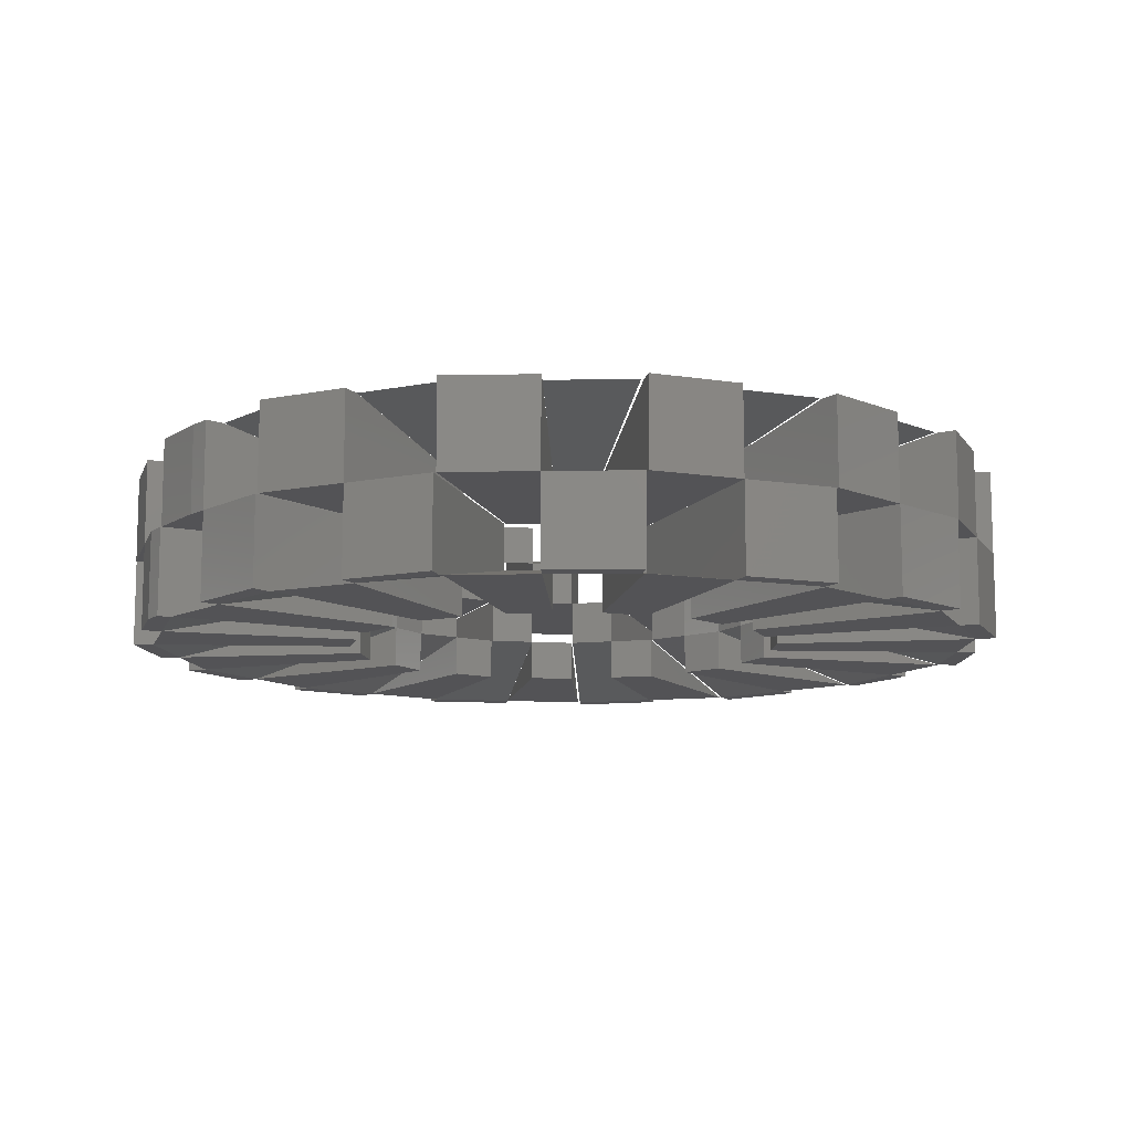
<metadata>
{"format":"stl","ext":"stl","renderer":"f3d","projection":"perspective","resolution":1024,"background":"white","views":[{"elev":-11.0,"azim":-123.5,"up":"+Z"}]}
</metadata>
<code>
# stl→obj: 487 verts, 736 faces
v 95.32 -20.56 40
v 49.94 -10.76 30.48
v 49.94 -10.76 40
v 45.68 -20.33 30.48
v 45.68 -20.33 40
v 87.19 -38.82 40
v 49.94 -10.77 9.528
v 45.68 -20.34 9.528
v 45.68 -20.34 20
v 49.94 -10.77 20
v 87.15 -38.8 0.02
v 95.28 -20.55 0.02
v 99.87 -21.54 20
v 99.87 -21.54 0.02
v 91.35 -40.67 20
v 91.35 -40.67 0.02
v 78.72 -57.55 40
v 41.25 -30.14 30.48
v 41.25 -30.14 40
v 33.46 -37.15 30.48
v 33.46 -37.15 40
v 63.87 -70.93 40
v 41.24 -30.15 9.528
v 33.46 -37.16 9.528
v 33.46 -37.16 20
v 41.24 -30.15 20
v 63.83 -70.89 0.02
v 78.68 -57.52 0.02
v 82.48 -60.3 20
v 82.48 -60.3 0.02
v 66.91 -74.31 20
v 66.91 -74.31 0.02
v 48.51 -84.6 40
v 25.42 -44.31 30.48
v 25.42 -44.31 40
v 15.46 -47.55 30.48
v 15.46 -47.55 40
v 29.5 -90.77 40
v 25.41 -44.32 9.528
v 15.45 -47.55 9.528
v 15.45 -47.55 20
v 25.41 -44.32 20
v 29.48 -90.73 0.02
v 48.48 -84.55 0.02
v 50.82 -88.63 20
v 50.82 -88.63 0.02
v 30.9 -95.11 20
v 30.9 -95.11 0.02
v -9.976 -94.92 40
v -5.216 -49.73 40
v -5.216 -49.73 30.48
v 5.198 -50.82 40
v 5.198 -50.82 30.48
v 9.905 -97.01 40
v -10.45 -99.45 20
v -10.45 -99.45 0.02
v -5.241 -100 0.02
v -5.241 -100 20
v 10.21 -100 0.02
v 10.21 -100 20
v 5.188 -50.82 20
v -5.226 -49.73 20
v -5.226 -49.73 9.528
v -9.972 -94.87 0.02
v 9.899 -96.96 0.02
v 5.188 -50.82 9.528
v -15.92 -48.54 40
v -30.41 -92.65 40
v -15.92 -48.54 30.48
v -24.99 -43.31 30.48
v -24.99 -43.31 40
v -47.72 -82.66 40
v -50 -86.6 0.02
v -31.86 -97.07 0.02
v -31.86 -97.07 20
v -50 -86.6 20
v -15.93 -48.54 20
v -25 -43.3 20
v -30.4 -92.61 0.02
v -15.93 -48.54 9.528
v -25 -43.3 9.528
v -47.7 -82.62 0.02
v -34.29 -37.87 40
v -65.47 -72.27 40
v -34.29 -37.87 30.48
v -40.44 -29.4 30.48
v -40.44 -29.4 40
v -77.22 -56.1 40
v -80.9 -58.78 0.02
v -68.59 -75.72 0.02
v -68.59 -75.72 20
v -80.9 -58.78 20
v -34.3 -37.86 20
v -40.45 -29.39 20
v -65.43 -72.24 0.02
v -34.3 -37.86 9.528
v -40.45 -29.39 9.528
v -77.18 -56.07 0.02
v -46.73 -20.65 40
v -89.2 -39.4 40
v -46.73 -20.65 30.48
v -48.91 -10.41 30.48
v -48.91 -10.41 40
v -93.36 -19.85 40
v -97.81 -20.79 0.02
v -93.46 -41.28 0.02
v -93.46 -41.28 20
v -97.81 -20.79 20
v -46.73 -20.64 20
v -48.91 -10.4 20
v -89.16 -39.38 0.02
v -46.73 -20.64 9.528
v -48.91 -10.4 9.528
v -93.31 -19.83 0.02
v -51.09 0.1427 40
v -97.52 0.2901 40
v -51.09 0.1427 30.48
v -48.91 10.39 30.48
v -48.91 10.39 40
v -93.36 19.84 40
v -97.81 20.79 0.02
v -102.2 0.3049 0.02
v -102.2 0.3049 20
v -97.81 20.79 20
v -51.08 0.1524 20
v -48.91 10.4 20
v -97.47 0.2909 0.02
v -51.08 0.1524 9.528
v -48.91 10.4 9.528
v -93.31 19.83 0.02
v -46.61 20.91 40
v -88.97 39.93 40
v -46.61 20.91 30.48
v -40.46 29.38 30.48
v -40.46 29.38 40
v -77.22 56.1 40
v -80.9 58.78 0.02
v -93.21 41.83 0.02
v -93.21 41.83 20
v -80.9 58.78 20
v -46.61 20.92 20
v -40.45 29.39 20
v -88.92 39.91 0.02
v -46.61 20.92 9.528
v -40.45 29.39 9.528
v -77.18 56.07 0.02
v -34.08 38.06 40
v -65.04 72.66 40
v -34.08 38.06 30.48
v -25.01 43.3 30.48
v -25.01 43.3 40
v -47.72 82.66 40
v -50 86.6 20
v -50 86.6 0.02
v -68.14 76.13 0.02
v -68.14 76.13 20
v -34.07 38.07 20
v -25 43.3 20
v -65 72.63 0.02
v -34.07 38.07 9.528
v -25 43.3 9.528
v -47.7 82.62 0.02
v -15.65 48.63 40
v -29.86 92.83 40
v -15.65 48.63 30.48
v -5.236 49.73 30.48
v -5.236 49.73 40
v -9.978 94.92 40
v -10.45 99.45 0.02
v -31.28 97.26 0.02
v -31.28 97.26 20
v -10.45 99.45 20
v -15.64 48.63 20
v -5.226 49.73 20
v -29.84 92.79 0.02
v -15.64 48.63 9.528
v -5.226 49.73 9.528
v -9.972 94.87 0.02
v 10.48 96.95 40
v 5.482 50.79 30.48
v 5.482 50.79 40
v 15.44 47.56 30.48
v 15.44 47.56 40
v 29.49 90.77 40
v 5.491 50.79 9.528
v 15.45 47.55 9.528
v 15.45 47.55 20
v 5.491 50.79 20
v 29.48 90.73 0.02
v 10.48 96.9 0.02
v 10.81 100 20
v 10.81 100 0.02
v 30.9 95.11 20
v 15.84 100 20
v 30.9 95.11 0.02
v 15.84 100 0.02
v 49.01 84.31 40
v 25.67 44.17 30.48
v 25.67 44.17 40
v 33.45 37.16 30.48
v 33.45 37.16 40
v 63.86 70.93 40
v 25.67 44.16 9.528
v 33.46 37.16 9.528
v 33.46 37.16 20
v 25.67 44.16 20
v 63.83 70.89 0.02
v 48.99 84.26 0.02
v 51.35 88.33 20
v 51.35 88.33 0.02
v 66.91 74.31 20
v 66.91 74.31 0.02
v 79.06 57.08 40
v 41.41 29.91 30.48
v 41.41 29.91 40
v 45.67 20.35 30.48
v 45.67 20.35 40
v 87.19 38.82 40
v 41.42 29.9 9.528
v 45.68 20.34 9.528
v 45.68 20.34 20
v 41.42 29.9 20
v 87.15 38.8 0.02
v 79.02 57.05 0.02
v 82.84 59.81 20
v 82.84 59.81 0.02
v 91.35 40.67 20
v 91.35 40.67 0.02
v 95.45 19.99 40
v 50 10.48 30.48
v 50 10.48 40
v 50 0.01 30.48
v 50 0.01 40
v 95.45 0.000911 40
v 95.4 -19.99 0.02
v 50 -10.48 9.528
v 50 -10.48 0.02
v 50 -0.01 0.02
v 50 -0.01 9.528
v 95.4 -0.01 0.02
v 50 10.47 9.528
v 50 0 9.528
v 50 6.505e-16 20
v 50 10.47 20
v 95.4 4.859e-15 0.02
v 95.4 19.98 0.02
v 100 20.94 20
v 100 20.94 0.02
v 100 5.256e-15 20
v 100 5.256e-15 0.02
v 50 -10.47 20.01
v 50 -10.47 30.48
v 50 -3.206e-16 30.48
v 50 6.626e-16 20.01
v 95.49 -0.007367 40
v 95.49 -20.01 40
v 100 -0.008097 20
v 100 -0.008097 40
v 100 -20.95 20
v 100 -20.95 40
v 95.28 20.54 0.02
v 49.94 10.76 9.528
v 49.94 10.76 0.02
v 45.68 20.33 9.528
v 45.68 20.33 0.02
v 87.15 38.79 0.02
v 45.68 20.34 30.48
v 45.68 20.34 20.01
v 49.94 10.77 20.01
v 49.94 10.77 30.48
v 87.24 38.83 40
v 95.37 20.56 40
v 91.36 40.67 20
v 91.36 40.67 40
v 99.88 21.53 20
v 99.88 21.53 40
v 78.69 57.52 0.02
v 41.25 30.14 9.528
v 41.25 30.14 0.02
v 33.46 37.15 9.528
v 33.46 37.15 0.02
v 63.84 70.89 0.02
v 41.24 30.15 30.48
v 33.46 37.16 30.48
v 33.46 37.16 20.01
v 41.24 30.15 20.01
v 63.9 70.96 40
v 78.76 57.57 40
v 66.92 74.31 20
v 66.92 74.31 40
v 82.48 60.29 20
v 82.48 60.29 40
v 48.49 84.55 0.02
v 25.42 44.31 9.528
v 25.42 44.31 0.02
v 15.46 47.55 9.528
v 15.46 47.55 0.02
v 29.49 90.73 0.02
v 25.41 44.32 30.48
v 15.45 47.55 30.48
v 15.45 47.55 20.01
v 25.41 44.32 20.01
v 29.51 90.81 40
v 48.53 84.63 40
v 30.91 95.1 20
v 30.91 95.1 40
v 50.83 88.63 20
v 50.83 88.63 40
v -9.962 94.88 0.02
v -5.216 49.73 0.02
v -5.216 49.73 9.528
v 5.198 50.82 0.02
v 5.198 50.82 9.528
v 9.909 96.96 0.02
v -10.44 99.45 40
v -5.241 100 40
v -5.241 100 20
v -10.44 99.45 20
v 10.22 100 40
v 10.22 100 20
v 5.188 50.82 20.01
v -5.226 49.73 20.01
v -5.226 49.73 30.48
v -9.974 94.97 40
v 9.916 97.06 40
v 5.188 50.82 30.48
v -15.92 48.54 0.02
v -30.39 92.61 0.02
v -15.92 48.54 9.528
v -24.99 43.31 0.02
v -24.99 43.31 9.528
v -47.69 82.62 0.02
v -31.85 97.08 40
v -31.85 97.08 20
v -49.99 86.61 20
v -49.99 86.61 40
v -15.93 48.54 20.01
v -25 43.3 20.01
v -25 43.3 30.48
v -47.74 82.7 40
v -30.42 92.7 40
v -15.93 48.54 30.48
v -34.29 37.87 0.02
v -65.43 72.25 0.02
v -34.29 37.87 9.528
v -40.44 29.4 9.528
v -40.44 29.4 0.02
v -77.17 56.08 0.02
v -68.59 75.73 40
v -68.59 75.73 20
v -80.9 58.79 20
v -80.9 58.79 40
v -34.3 37.86 20.01
v -40.45 29.39 20.01
v -40.45 29.39 30.48
v -77.25 56.13 40
v -65.49 72.31 40
v -34.3 37.86 30.48
v -46.73 20.65 0.02
v -89.16 39.39 0.02
v -46.73 20.65 9.528
v -48.91 10.41 9.528
v -48.91 10.41 0.02
v -93.31 19.84 0.02
v -93.46 41.29 40
v -93.46 41.29 20
v -97.81 20.8 20
v -97.81 20.8 40
v -46.73 20.64 20.01
v -48.91 10.4 20.01
v -48.91 10.4 30.48
v -93.4 19.86 40
v -89.24 39.42 40
v -46.73 20.64 30.48
v -51.09 -0.1427 0.02
v -97.47 -0.2811 0.02
v -51.09 -0.1427 9.528
v -48.91 -10.39 9.528
v -48.91 -10.39 0.02
v -93.31 -19.82 0.02
v -102.2 -0.297 40
v -102.2 -0.297 20
v -97.82 -20.78 20
v -97.82 -20.78 40
v -51.08 -0.1524 20.01
v -48.91 -10.4 20.01
v -48.91 -10.4 30.48
v -93.4 -19.85 40
v -97.56 -0.2839 40
v -51.08 -0.1524 30.48
v -46.61 -20.91 0.02
v -88.93 -39.9 0.02
v -46.61 -20.91 9.528
v -40.46 -29.38 0.02
v -40.46 -29.38 9.528
v -80.91 -58.77 40
v -93.22 -41.83 40
v -93.22 -41.83 20
v -80.91 -58.77 20
v -46.61 -20.92 20.01
v -40.45 -29.39 20.01
v -40.45 -29.39 30.48
v -77.26 -56.12 40
v -89.01 -39.94 40
v -46.61 -20.92 30.48
v -34.08 -38.06 0.02
v -65.01 -72.62 0.02
v -34.08 -38.06 9.528
v -25.01 -43.3 9.528
v -25.01 -43.3 0.02
v -47.71 -82.61 0.02
v -68.15 -76.13 20
v -50.01 -86.6 20
v -50.01 -86.6 40
v -68.15 -76.13 40
v -34.07 -38.07 20.01
v -25 -43.3 20.01
v -25 -43.3 30.48
v -47.75 -82.69 40
v -65.07 -72.69 40
v -34.07 -38.07 30.48
v -15.65 -48.63 0.02
v -29.85 -92.79 0.02
v -15.65 -48.63 9.528
v -5.236 -49.73 0.02
v -5.236 -49.73 9.528
v -9.982 -94.87 0.02
v -31.29 -97.26 40
v -31.29 -97.26 20
v -10.46 -99.45 20
v -10.46 -99.45 40
v -15.64 -48.63 20.01
v -5.226 -49.73 20.01
v -5.226 -49.73 30.48
v -9.989 -94.96 40
v -29.88 -92.87 40
v -15.64 -48.63 30.48
v 10.47 -96.91 0.02
v 5.482 -50.79 9.528
v 5.482 -50.79 0.02
v 15.44 -47.56 0.02
v 15.44 -47.56 9.528
v 29.47 -90.73 0.02
v 5.491 -50.79 30.48
v 15.45 -47.55 30.48
v 15.45 -47.55 20.01
v 5.491 -50.79 20.01
v 29.5 -90.82 40
v 10.48 -97 40
v 30.89 -95.11 20
v 30.89 -95.11 40
v 10.8 -100 20
v 10.8 -100 40
v 15.84 -100 20
v 15.84 -100 40
v 48.98 -84.27 0.02
v 25.67 -44.17 9.528
v 25.67 -44.17 0.02
v 33.45 -37.16 9.528
v 33.45 -37.16 0.02
v 63.83 -70.9 0.02
v 25.67 -44.16 30.48
v 33.46 -37.16 30.48
v 33.46 -37.16 20.01
v 25.67 -44.16 20.01
v 63.89 -70.97 40
v 49.03 -84.35 40
v 66.91 -74.32 20
v 66.91 -74.32 40
v 51.34 -88.33 20
v 51.34 -88.33 40
v 79.02 -57.06 0.02
v 41.41 -29.91 9.528
v 41.41 -29.91 0.02
v 45.67 -20.35 9.528
v 45.67 -20.35 0.02
v 87.15 -38.81 0.02
v 41.42 -29.9 30.48
v 45.68 -20.34 30.48
v 45.68 -20.34 20.01
v 41.42 -29.9 20.01
v 87.23 -38.85 40
v 79.1 -57.12 40
v 91.35 -40.68 20
v 91.35 -40.68 40
v 82.83 -59.81 20
v 82.83 -59.81 40
f 1 2 3
f 4 5 3
f 3 2 4
f 6 4 2
f 2 1 6
f 6 1 3
f 3 5 6
f 5 4 6
f 7 8 9
f 9 10 7
f 11 8 7
f 7 12 11
f 13 12 7
f 13 14 12
f 7 10 13
f 15 9 8
f 8 11 15
f 11 16 15
f 13 15 16
f 16 14 13
f 15 13 10
f 10 9 15
f 16 11 12
f 12 14 16
f 17 18 19
f 18 20 21
f 21 19 18
f 22 20 18
f 18 17 22
f 22 17 19
f 19 21 22
f 21 20 22
f 23 24 25
f 25 26 23
f 27 24 23
f 23 28 27
f 29 28 23
f 29 30 28
f 23 26 29
f 31 25 24
f 24 27 31
f 27 32 31
f 32 30 29
f 29 31 32
f 31 29 26
f 26 25 31
f 32 27 28
f 28 30 32
f 33 34 35
f 34 36 37
f 37 35 34
f 38 36 34
f 34 33 38
f 38 33 35
f 35 37 38
f 37 36 38
f 39 40 41
f 41 42 39
f 43 40 39
f 39 44 43
f 45 44 39
f 45 46 44
f 39 42 45
f 47 41 40
f 40 43 47
f 43 48 47
f 47 48 46
f 46 45 47
f 47 45 42
f 42 41 47
f 48 43 44
f 44 46 48
f 49 50 51
f 51 50 52
f 52 53 51
f 49 51 53
f 53 54 49
f 49 54 52
f 52 50 49
f 54 53 52
f 55 56 57
f 57 58 55
f 59 60 58
f 58 57 59
f 58 60 61
f 62 55 58
f 61 62 58
f 55 62 63
f 63 64 55
f 64 56 55
f 60 65 66
f 60 59 65
f 66 61 60
f 65 59 57
f 57 64 65
f 57 56 64
f 64 63 66
f 66 65 64
f 66 63 62
f 62 61 66
f 67 68 69
f 69 70 71
f 71 67 69
f 72 70 69
f 69 68 72
f 72 68 67
f 67 71 72
f 72 71 70
f 73 74 75
f 75 76 73
f 76 75 77
f 77 78 76
f 75 79 80
f 75 74 79
f 80 77 75
f 76 78 81
f 81 82 76
f 82 73 76
f 82 81 80
f 80 79 82
f 80 81 78
f 78 77 80
f 73 82 79
f 79 74 73
f 83 84 85
f 85 86 87
f 87 83 85
f 88 86 85
f 85 84 88
f 88 84 83
f 83 87 88
f 88 87 86
f 89 90 91
f 91 92 89
f 92 91 93
f 93 94 92
f 91 95 96
f 91 90 95
f 96 93 91
f 92 94 97
f 97 98 92
f 98 89 92
f 98 97 96
f 96 95 98
f 96 97 94
f 94 93 96
f 89 98 95
f 95 90 89
f 99 100 101
f 102 103 99
f 99 101 102
f 104 102 101
f 101 100 104
f 104 100 99
f 99 103 104
f 104 103 102
f 105 106 107
f 107 108 105
f 108 107 109
f 109 110 108
f 107 111 112
f 107 106 111
f 112 109 107
f 108 110 113
f 113 114 108
f 114 105 108
f 114 113 112
f 112 111 114
f 112 113 110
f 110 109 112
f 105 114 111
f 111 106 105
f 115 116 117
f 118 119 115
f 115 117 118
f 120 118 117
f 117 116 120
f 120 116 115
f 115 119 120
f 120 119 118
f 121 122 123
f 123 124 121
f 124 123 125
f 125 126 124
f 123 127 128
f 123 122 127
f 128 125 123
f 124 126 129
f 129 130 124
f 130 121 124
f 130 129 128
f 128 127 130
f 128 129 126
f 126 125 128
f 121 130 127
f 127 122 121
f 131 132 133
f 134 135 131
f 131 133 134
f 136 134 133
f 133 132 136
f 136 132 131
f 131 135 136
f 136 135 134
f 137 138 139
f 139 140 137
f 140 139 141
f 141 142 140
f 139 143 144
f 139 138 143
f 144 141 139
f 140 142 145
f 145 146 140
f 146 137 140
f 146 145 144
f 144 143 146
f 144 145 142
f 142 141 144
f 137 146 143
f 143 138 137
f 147 148 149
f 150 151 147
f 147 149 150
f 152 150 149
f 149 148 152
f 152 148 147
f 147 151 152
f 152 151 150
f 153 154 155
f 155 156 153
f 153 156 157
f 157 158 153
f 156 159 160
f 156 155 159
f 160 157 156
f 153 158 161
f 161 162 153
f 162 154 153
f 162 161 160
f 160 159 162
f 160 161 158
f 158 157 160
f 154 162 159
f 159 155 154
f 163 164 165
f 166 167 163
f 163 165 166
f 168 166 165
f 165 164 168
f 168 164 163
f 163 167 168
f 168 167 166
f 169 170 171
f 171 172 169
f 172 171 173
f 173 174 172
f 171 175 176
f 171 170 175
f 176 173 171
f 172 174 177
f 177 178 172
f 178 169 172
f 178 177 176
f 176 175 178
f 176 177 174
f 174 173 176
f 169 178 175
f 175 170 169
f 179 180 181
f 180 182 183
f 183 181 180
f 184 182 180
f 180 179 184
f 184 179 181
f 181 183 184
f 183 182 184
f 185 186 187
f 187 188 185
f 189 186 185
f 185 190 189
f 191 190 185
f 191 192 190
f 185 188 191
f 193 194 188
f 188 187 193
f 194 191 188
f 193 187 186
f 186 189 193
f 189 195 193
f 189 190 196
f 190 192 196
f 196 195 189
f 193 195 196
f 196 194 193
f 192 191 194
f 194 196 192
f 197 198 199
f 200 201 199
f 199 198 200
f 202 200 198
f 198 197 202
f 202 197 199
f 199 201 202
f 201 200 202
f 203 204 205
f 205 206 203
f 207 204 203
f 203 208 207
f 209 208 203
f 209 210 208
f 203 206 209
f 211 205 204
f 204 207 211
f 207 212 211
f 211 212 210
f 210 209 211
f 211 209 206
f 206 205 211
f 212 207 208
f 208 210 212
f 213 214 215
f 216 217 215
f 215 214 216
f 218 216 214
f 214 213 218
f 218 213 215
f 215 217 218
f 217 216 218
f 219 220 221
f 221 222 219
f 223 220 219
f 219 224 223
f 225 224 219
f 225 226 224
f 219 222 225
f 227 221 220
f 220 223 227
f 223 228 227
f 228 226 225
f 225 227 228
f 227 225 222
f 222 221 227
f 228 223 224
f 224 226 228
f 229 230 231
f 232 233 231
f 231 230 232
f 234 232 230
f 230 229 234
f 234 229 231
f 231 233 234
f 233 232 234
f 235 236 237
f 238 237 236
f 236 239 238
f 240 239 236
f 236 235 240
f 240 235 237
f 237 238 240
f 238 239 240
f 241 242 243
f 243 244 241
f 245 242 241
f 241 246 245
f 247 246 241
f 247 248 246
f 241 244 247
f 249 243 242
f 242 245 249
f 245 250 249
f 250 248 247
f 247 249 250
f 249 247 244
f 244 243 249
f 250 245 246
f 246 248 250
f 251 252 253
f 253 254 251
f 255 253 252
f 252 256 255
f 257 254 253
f 253 255 257
f 255 258 257
f 259 256 252
f 259 260 256
f 252 251 259
f 259 257 258
f 258 260 259
f 257 259 251
f 251 254 257
f 258 255 256
f 256 260 258
f 261 262 263
f 264 265 263
f 263 262 264
f 266 264 262
f 262 261 266
f 266 261 263
f 263 265 266
f 265 264 266
f 267 268 269
f 269 270 267
f 271 267 270
f 270 272 271
f 273 268 267
f 267 271 273
f 271 274 273
f 275 272 270
f 275 276 272
f 270 269 275
f 273 274 276
f 276 275 273
f 273 275 269
f 269 268 273
f 274 271 272
f 272 276 274
f 277 278 279
f 279 278 280
f 280 281 279
f 282 280 278
f 278 277 282
f 282 277 279
f 279 281 282
f 281 280 282
f 283 284 285
f 285 286 283
f 287 284 283
f 283 288 287
f 289 285 284
f 284 287 289
f 287 290 289
f 291 288 283
f 291 292 288
f 283 286 291
f 290 292 291
f 291 289 290
f 289 291 286
f 286 285 289
f 290 287 288
f 288 292 290
f 293 294 295
f 296 297 295
f 295 294 296
f 298 296 294
f 294 293 298
f 298 293 295
f 295 297 298
f 297 296 298
f 299 300 301
f 301 302 299
f 303 300 299
f 299 304 303
f 305 301 300
f 300 303 305
f 303 306 305
f 307 304 299
f 307 308 304
f 299 302 307
f 307 305 306
f 306 308 307
f 305 307 302
f 302 301 305
f 306 303 304
f 304 308 306
f 309 310 311
f 312 313 311
f 311 310 312
f 309 311 313
f 313 314 309
f 309 314 312
f 312 310 309
f 314 313 312
f 315 316 317
f 317 318 315
f 316 319 320
f 320 317 316
f 317 320 321
f 322 318 317
f 321 322 317
f 318 322 323
f 323 324 318
f 324 315 318
f 320 325 326
f 320 319 325
f 326 321 320
f 325 319 316
f 316 324 325
f 316 315 324
f 324 323 326
f 326 325 324
f 323 322 321
f 321 326 323
f 327 328 329
f 330 327 329
f 329 331 330
f 332 331 329
f 329 328 332
f 332 328 327
f 327 330 332
f 332 330 331
f 333 334 335
f 335 336 333
f 335 334 337
f 337 338 335
f 335 338 339
f 339 340 335
f 340 336 335
f 334 341 342
f 334 333 341
f 342 337 334
f 340 339 342
f 342 341 340
f 338 337 342
f 342 339 338
f 336 340 341
f 341 333 336
f 343 344 345
f 345 346 347
f 347 343 345
f 348 346 345
f 345 344 348
f 348 344 343
f 343 347 348
f 348 347 346
f 349 350 351
f 351 352 349
f 351 350 353
f 353 354 351
f 351 354 355
f 355 356 351
f 356 352 351
f 350 357 358
f 350 349 357
f 358 353 350
f 356 355 358
f 358 357 356
f 354 353 358
f 358 355 354
f 352 356 357
f 357 349 352
f 359 360 361
f 359 361 362
f 362 363 359
f 364 362 361
f 361 360 364
f 364 360 359
f 359 363 364
f 364 363 362
f 365 366 367
f 367 368 365
f 367 366 369
f 369 370 367
f 367 370 371
f 371 372 367
f 372 368 367
f 366 373 374
f 366 365 373
f 374 369 366
f 372 371 374
f 374 373 372
f 371 370 369
f 369 374 371
f 368 372 373
f 373 365 368
f 375 376 377
f 375 377 378
f 378 379 375
f 380 378 377
f 377 376 380
f 380 376 375
f 375 379 380
f 380 379 378
f 381 382 383
f 383 384 381
f 383 382 385
f 385 386 383
f 383 386 387
f 387 388 383
f 388 384 383
f 382 389 390
f 382 381 389
f 390 385 382
f 388 387 390
f 390 389 388
f 385 390 387
f 387 386 385
f 384 388 389
f 389 381 384
f 391 392 393
f 394 391 393
f 393 395 394
f 98 395 393
f 393 392 98
f 98 392 391
f 391 394 98
f 98 394 395
f 396 397 398
f 398 399 396
f 399 398 400
f 400 401 399
f 399 401 402
f 402 403 399
f 403 396 399
f 398 404 405
f 398 397 404
f 405 400 398
f 403 402 405
f 405 404 403
f 405 402 401
f 401 400 405
f 396 403 404
f 404 397 396
f 406 407 408
f 409 410 406
f 406 408 409
f 411 409 408
f 408 407 411
f 411 407 406
f 406 410 411
f 411 410 409
f 412 413 414
f 414 415 412
f 413 412 416
f 416 417 413
f 413 417 418
f 418 419 413
f 419 414 413
f 412 420 421
f 412 415 420
f 421 416 412
f 419 418 421
f 421 420 419
f 421 418 417
f 417 416 421
f 414 419 420
f 420 415 414
f 422 423 424
f 425 422 424
f 424 426 425
f 427 426 424
f 424 423 427
f 427 423 422
f 422 425 427
f 427 425 426
f 428 429 430
f 430 431 428
f 430 429 432
f 432 433 430
f 430 433 434
f 434 435 430
f 435 431 430
f 429 436 437
f 429 428 436
f 437 432 429
f 435 434 437
f 437 436 435
f 432 437 434
f 434 433 432
f 431 435 436
f 436 428 431
f 438 439 440
f 441 440 439
f 439 442 441
f 443 442 439
f 439 438 443
f 443 438 440
f 440 441 443
f 441 442 443
f 444 445 446
f 446 447 444
f 448 445 444
f 444 449 448
f 450 446 445
f 445 448 450
f 448 451 450
f 452 449 444
f 452 453 449
f 444 447 452
f 450 454 447
f 447 446 450
f 454 452 447
f 448 449 455
f 449 453 455
f 455 451 448
f 450 451 455
f 455 454 450
f 455 453 452
f 452 454 455
f 456 457 458
f 459 460 458
f 458 457 459
f 461 459 457
f 457 456 461
f 461 456 458
f 458 460 461
f 460 459 461
f 462 463 464
f 464 465 462
f 466 463 462
f 462 467 466
f 468 464 463
f 463 466 468
f 466 469 468
f 470 467 462
f 470 471 467
f 462 465 470
f 468 469 471
f 471 470 468
f 468 470 465
f 465 464 468
f 469 466 467
f 467 471 469
f 472 473 474
f 475 476 474
f 474 473 475
f 477 475 473
f 473 472 477
f 477 472 474
f 474 476 477
f 476 475 477
f 478 479 480
f 480 481 478
f 482 479 478
f 478 483 482
f 484 480 479
f 479 482 484
f 482 485 484
f 486 483 478
f 486 487 483
f 478 481 486
f 487 486 484
f 484 485 487
f 484 486 481
f 481 480 484
f 485 482 483
f 483 487 485

</code>
